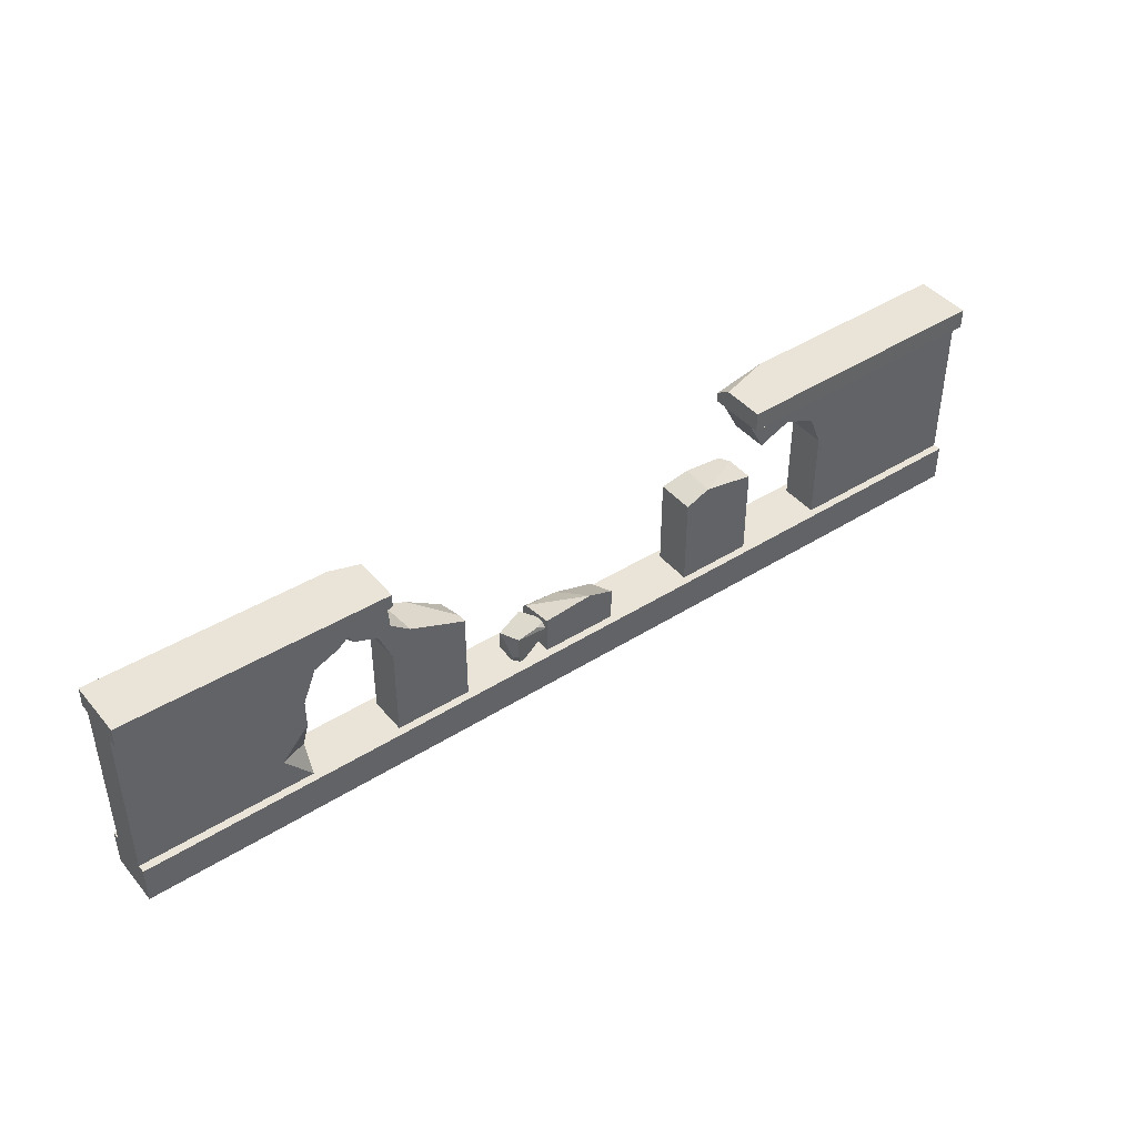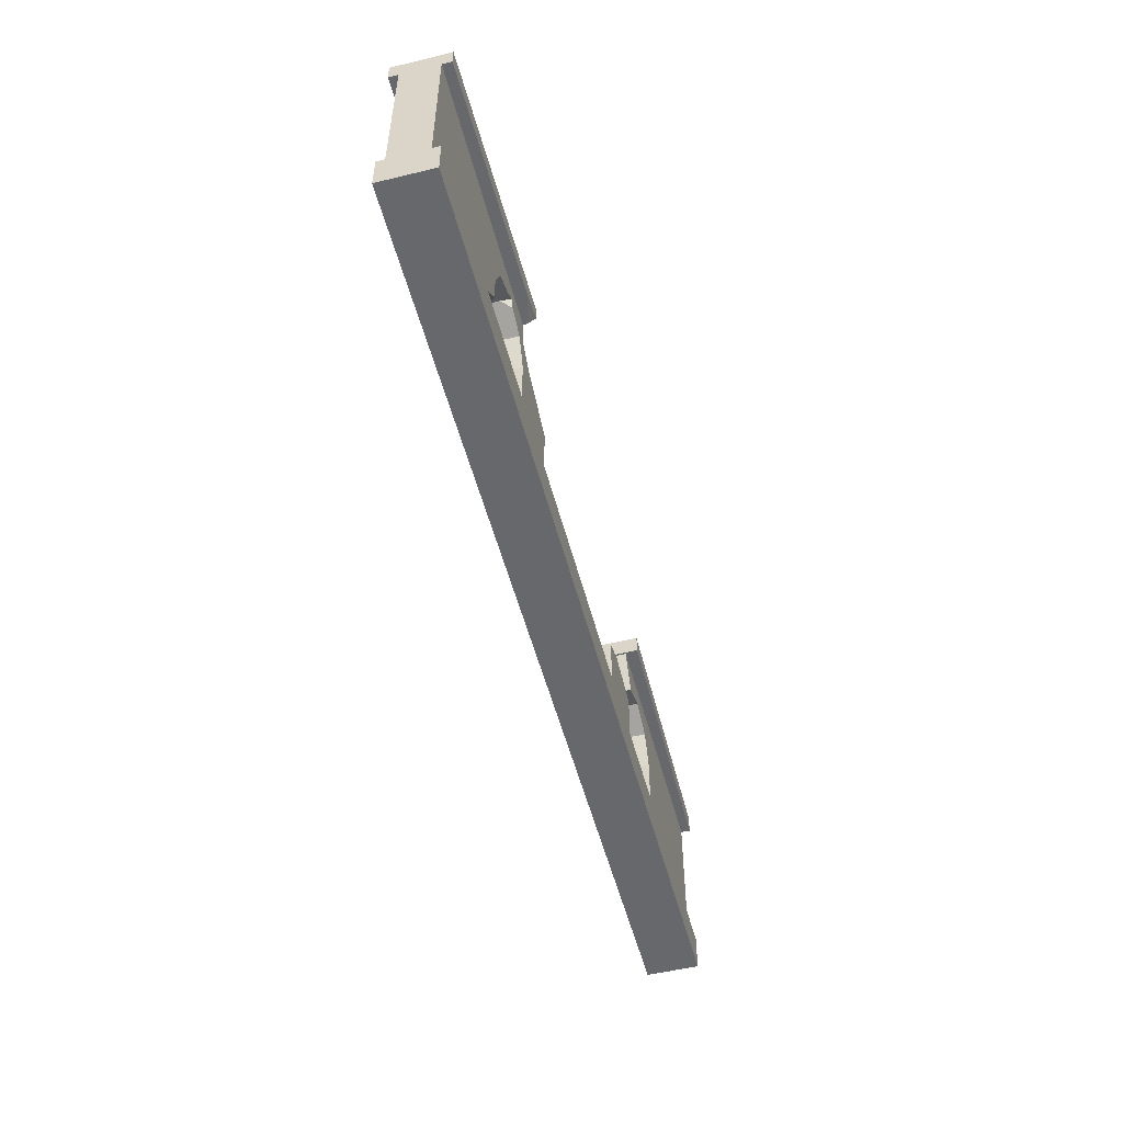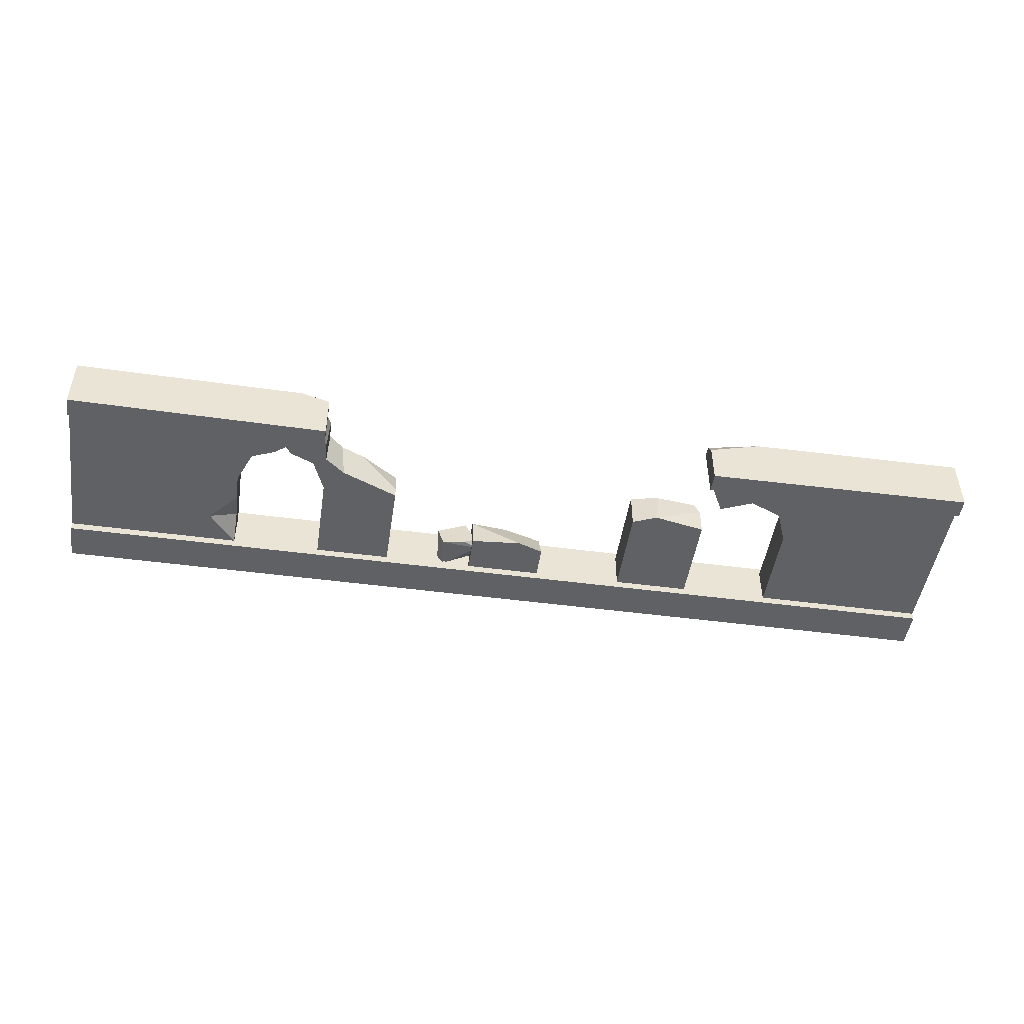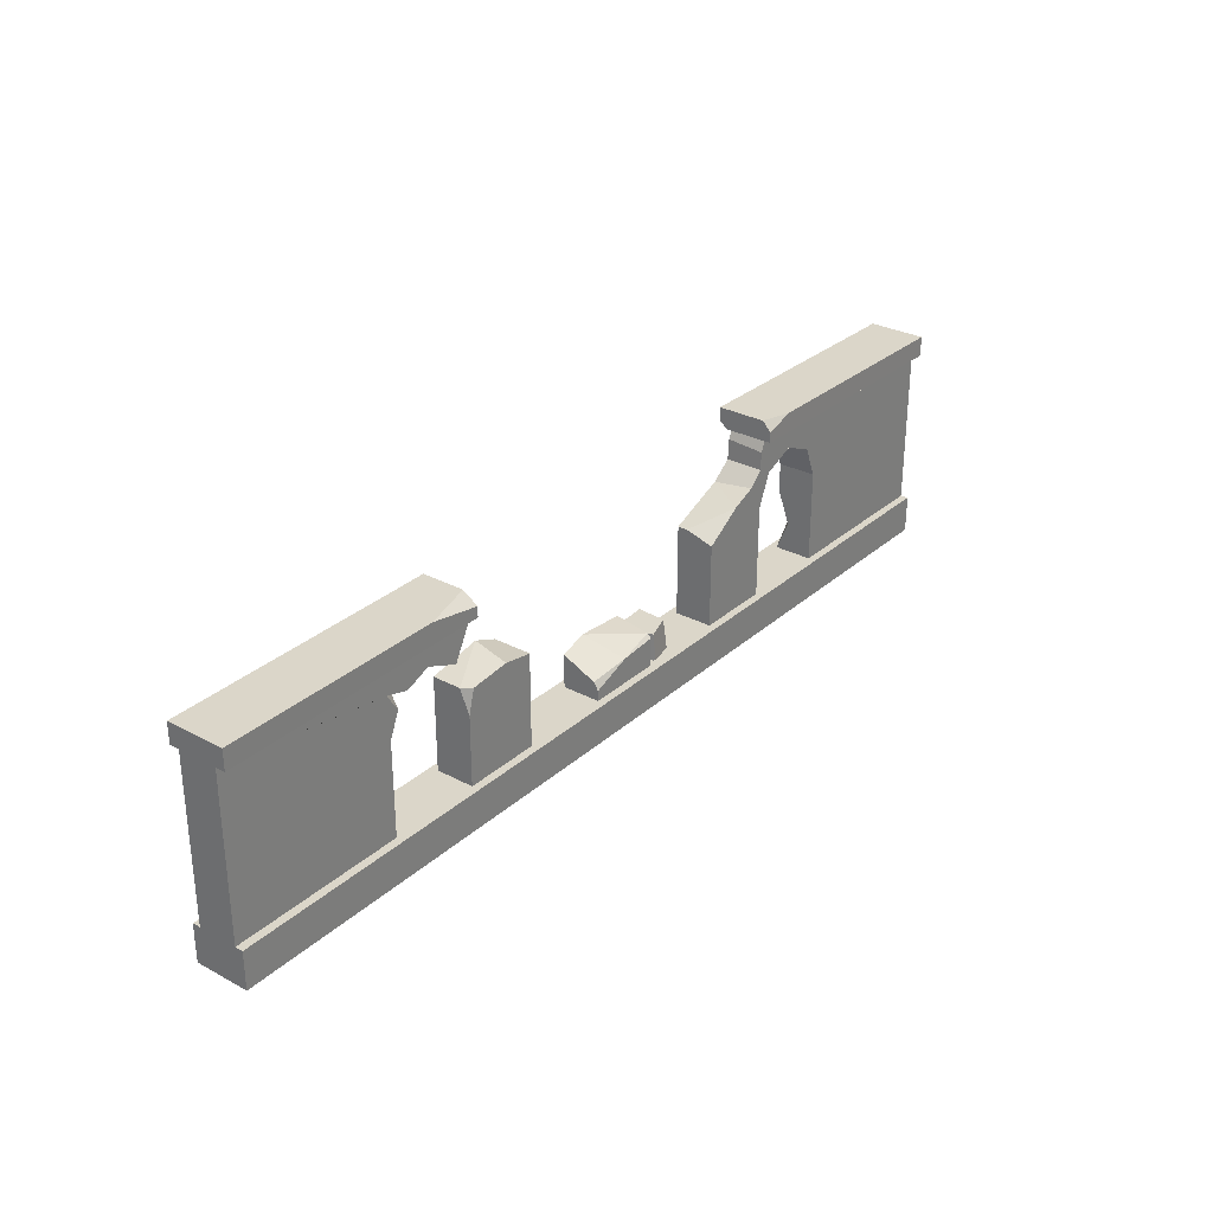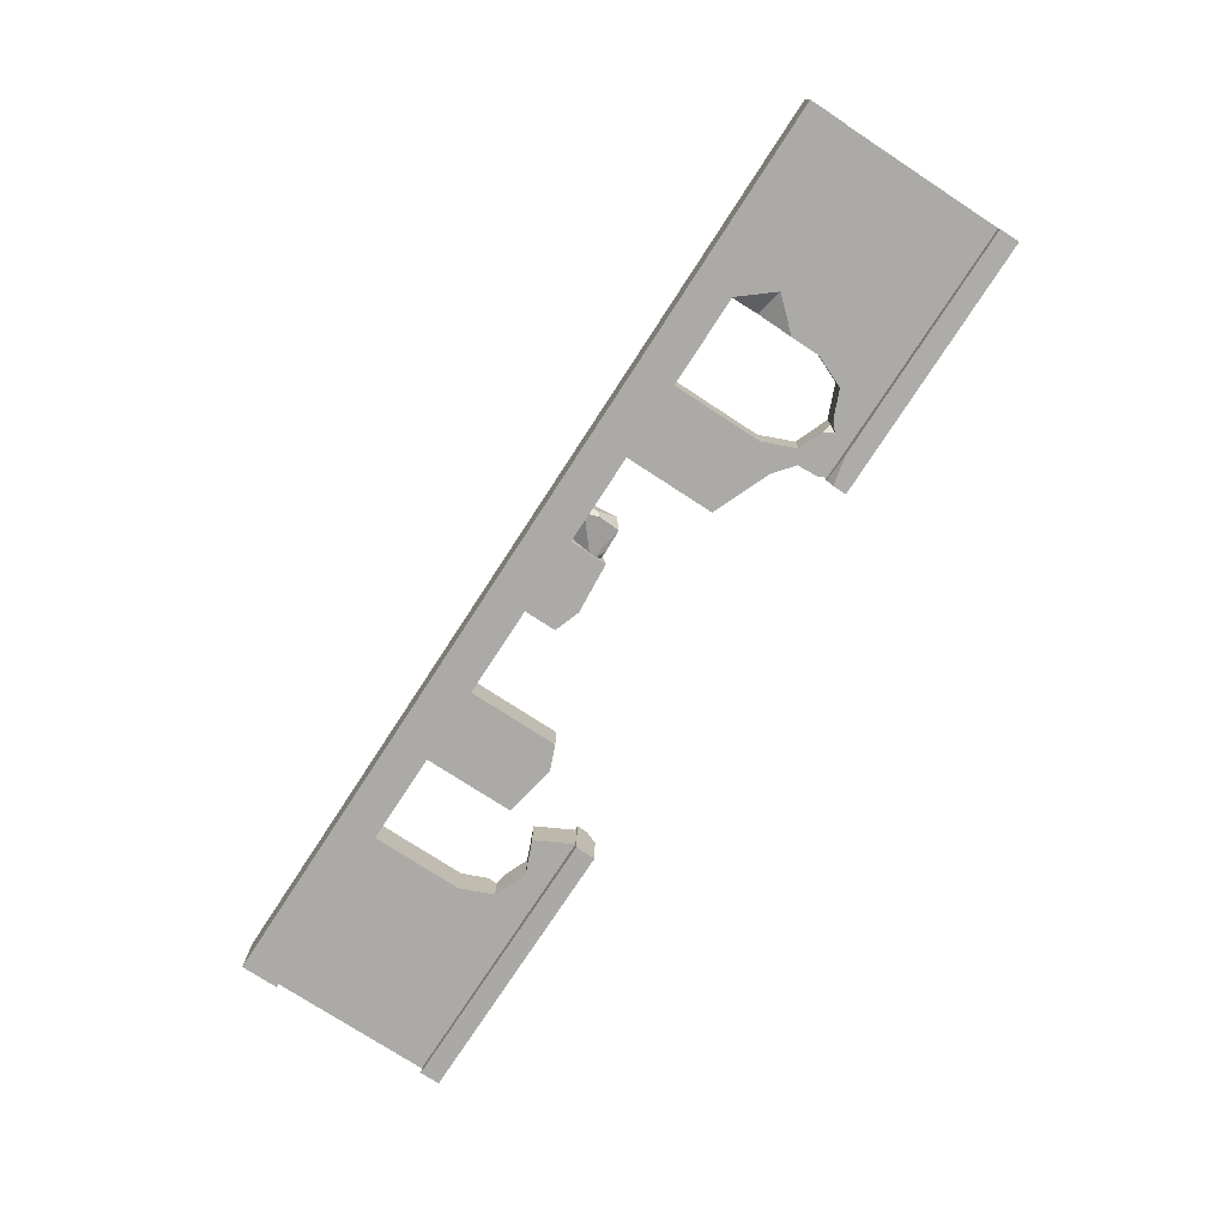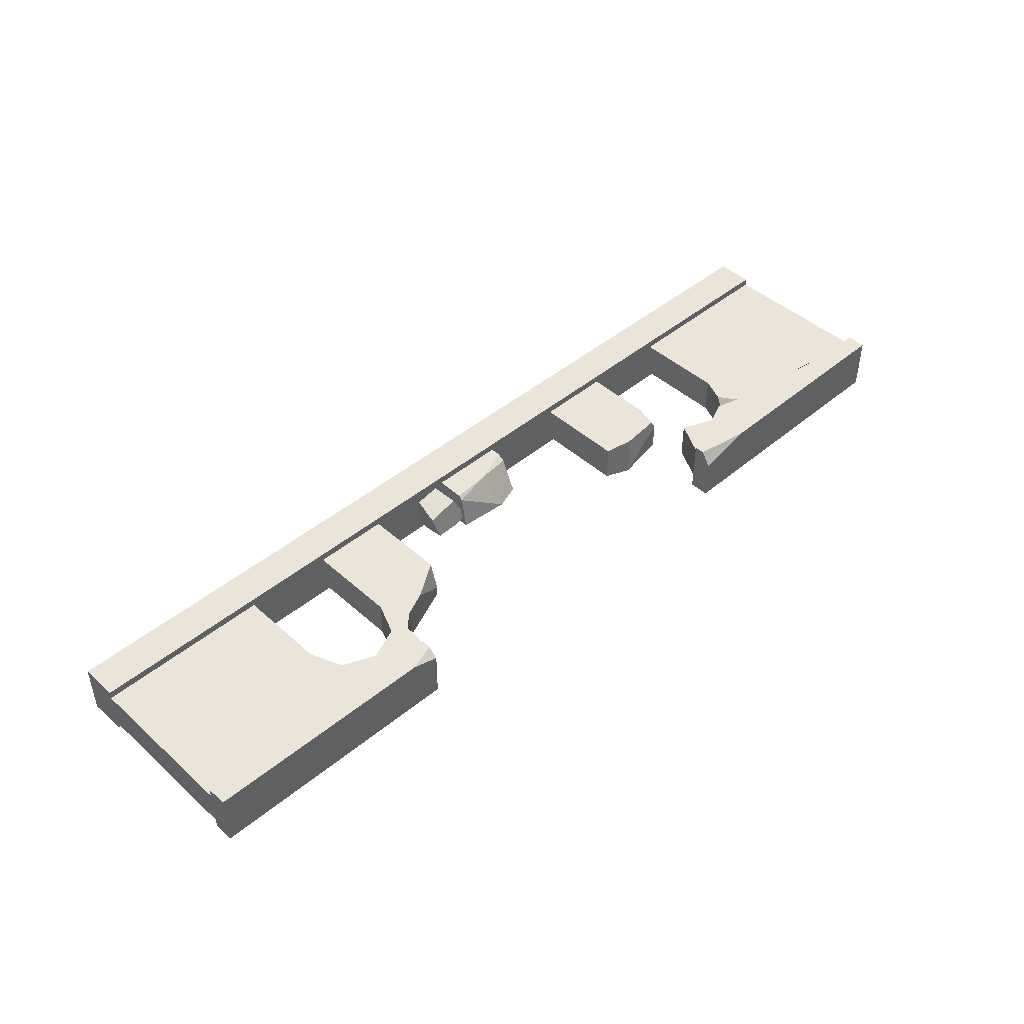
<metadata>
{"format":"obj","ext":"obj","renderer":"f3d","projection":"perspective","resolution":1024,"background":"white","views":[{"elev":43.0,"azim":143.2,"up":"+Y"},{"elev":-52.5,"azim":104.5,"up":"+Y"},{"elev":-48.0,"azim":171.5,"up":"+Z"},{"elev":29.7,"azim":-51.9,"up":"+Y"},{"elev":-76.0,"azim":56.9,"up":"+Z"},{"elev":44.9,"azim":136.0,"up":"+Z"}]}
</metadata>
<code>
v 2.673 0.3244 -0.08185
v 2.701 0.148 0.01719
v 2.743 0.3387 0.08572
v 2.754 0.1944 0.09206
v 2.901 0.3272 0.02657
v 2.88 0.1925 0.06417
v 2.872 0.3565 -0.09666
v 2.892 0.2243 -0.07126
v 2.673 0.3244 -0.08185
v 2.683 0.3622 -0.05094
v 2.748 0.3631 -0.08298
v 2.878 0.2454 -0.1026
v 2.886 0.1786 -0.04075
v 2.851 0.1746 -0.08409
v 2.892 0.2243 -0.07126
v 5 1.039 -0.1008
v 5 0.1911 -0.1008
v 4.074 0.1911 -0.1008
v 4.074 0.6779 -0.1008
v 4.003 0.8485 -0.1008
v 3.662 0.8485 -0.1008
v 3.591 0.6779 -0.1008
v 3.591 0.1911 -0.1008
v 3.591 0.1911 0.1007
v 3.591 0.6779 0.1007
v 3.662 0.8485 0.1007
v 3.833 0.9192 0.1007
v 4.003 0.8485 0.1007
v 4.074 0.6779 0.1007
v 4.074 0.1911 0.1007
v 5 0.1911 0.1007
v 5 1.039 0.1007
v 3.186 0.1911 -0.1008
v 3.186 0.6779 -0.1008
v 2.703 0.1911 -0.1008
v 2.703 0.1911 0.1007
v 3.186 0.6329 0.1007
v 3.186 0.1911 0.1007
v 1.438 1.039 0.1007
v 1.438 1.039 -0.1008
v 2.297 0.1911 -0.1008
v 1.814 0.6779 -0.1008
v 1.814 0.1911 -0.1008
v 1.814 0.1911 0.1007
v 1.814 0.6779 0.1007
v 2.297 0.1911 0.1007
v 4e-06 0.1911 -0.1008
v 4e-06 0.1911 0.1007
v 4e-06 1.039 0.1007
v 4e-06 1.039 -0.1008
v 1.409 0.1911 -0.1008
v 1.409 0.6779 -0.1008
v 1.338 0.8485 -0.1008
v 1.167 0.9192 -0.1008
v 0.9966 0.8485 -0.1008
v 0.9259 0.6779 -0.1008
v 0.9259 0.1911 -0.1008
v 0.9259 0.1911 0.1007
v 0.9259 0.6779 0.1007
v 1.167 0.9192 0.1007
v 1.338 0.8485 0.1007
v 1.409 0.1911 0.1007
v 0 -0.007214 0.1425
v 5 -0.007214 0.1425
v 0 0.1911 0.1425
v 5 0.1911 0.1425
v 0 0.1911 -0.1425
v 5 0.1911 -0.1425
v 0 -0.007214 -0.1425
v 5 -0.007214 -0.1425
v 0 1.039 0.1513
v 5 1.039 0.1513
v 0 1.145 0.1513
v 5 1.145 0.1513
v 0 1.145 -0.1513
v 5 1.145 -0.1513
v 0 1.039 -0.1513
v 5 1.039 -0.1513
v 1.447 1.145 -0.1677
v 1.447 1.145 0.05527
v 1.447 1.039 0.1348
v 1.447 1.039 -0.1677
v 3.61 1.039 0.1346
v 3.61 1.093 0.1346
v 3.61 1.145 -0.168
v 3.61 1.073 -0.168
v 1.447 1.093 0.1348
v 1.167 1.145 0.1386
v 3.61 1.145 0.08818
v 3.761 1.145 0.1367
v 3.875 0.9016 -0.1008
v 3.79 0.9016 -0.1008
v 3.833 0.9192 -0.05038
v 3.814 0.9491 -0.1008
v 2.297 0.3679 -0.1008
v 0.9789 0.8059 0.1007
v 1.039 0.8662 0.1007
v 1.409 0.5562 0.1007
v 1.409 0.6779 0.05038
v 0.9966 0.8485 0.05038
v 0.9143 0.901 0.1007
v 1.442 0.682 0.1007
v 0.9176 0.9001 0.1007
v 2.297 0.2463 0.1007
v 2.703 0.3423 0.1007
v 2.297 0.2852 0.07605
v 2.703 0.3631 0.07961
v 2.5 0.3242 0.1007
v 4.074 0.5269 -0.1008
v 4.22 0.3664 -0.1008
v 4.074 0.3451 -0.0364
v 2.433 0.415 -0.1008
v 2.703 0.394 -0.1008
v 3.512 0.8197 0.1007
v 3.586 0.8923 0.1007
v 3.589 0.9848 0.1007
v 3.615 1.039 0.1007
v 3.619 1.039 -0.1008
v 3.6 0.9942 -0.1008
v 3.593 0.8877 -0.1008
v 3.488 0.8042 -0.1008
v 1.685 0.7304 -0.1008
v 1.656 0.7041 0.1007
v 3.186 0.6779 -0.04894
v 3.383 0.7636 0.1007
v 3.76 1.039 -0.1662
v 3.61 1.039 -0.1202
f 1 9 10
f 3 4 6 5
f 5 15 12 7
f 7 12 14 9
f 2 6 4
f 7 11 10 3 5
f 2 14 13 6
f 5 6 13 15
f 10 9 2 4 3
f 11 9 1
f 10 11 1
f 12 15 8
f 14 12 8
f 13 14 8
f 15 13 8
f 9 14 2
f 7 9 11
f 19 16 110 109
f 30 111 18
f 20 19 29 28
f 22 21 26 25
f 23 22 25 24
f 32 28 29
f 94 91 93
f 20 16 19
f 32 29 30 31
f 124 33 38 37
f 35 107 105 36
f 43 42 45 44
f 108 106 104
f 47 48 49 50
f 48 58 59 49
f 54 53 61 60
f 57 56 59 58
f 50 40 54 55
f 54 40 53
f 50 56 57 47
f 50 55 56
f 101 100 97 103
f 39 60 61
f 17 16 32 31
f 63 64 66 65
f 65 66 68 67
f 67 68 70 69
f 69 70 64 63
f 64 70 68 66
f 69 63 65 67
f 72 78 76 74
f 77 71 73 75
f 73 88 80 79 75
f 71 81 87 88 73
f 77 82 81 71
f 75 79 82 77
f 90 84 83 72 74
f 85 89 90 74 76
f 126 86 85 76 78
f 83 127 126 78 72
f 88 87 80
f 90 89 84
f 93 91 20 28 27
f 21 92 93 27 26
f 106 95 41
f 35 112 113
f 49 59 96 101
f 56 55 100 96 59
f 55 54 60 97 100
f 49 101 103 60 39
f 52 51 62 98 99
f 101 96 100
f 99 98 102
f 94 93 92
f 91 94 16 20
f 35 41 95 112
f 60 103 97
f 45 123 44
f 46 108 104
f 106 41 46 104
f 35 113 107
f 105 108 36
f 107 108 105
f 36 108 46
f 109 110 111
f 19 109 111 29
f 29 111 30
f 110 17 18
f 110 16 17
f 111 110 18
f 114 125 25
f 115 114 25 26
f 116 115 26 27
f 117 116 27 28 32
f 16 94 119 118
f 120 119 94 92 21
f 121 120 21 22
f 23 33 34 121 22
f 43 122 42
f 43 51 52 122
f 44 123 102 98 62
f 39 61 53 40
f 123 122 99 102
f 45 42 122 123
f 99 122 52
f 80 87 82 79
f 82 87 81
f 108 112 95 106
f 108 107 112
f 112 107 113
f 118 119 116 117
f 119 120 115 116
f 120 121 114 115
f 121 34 124 125
f 84 127 83
f 84 89 85 86 127
f 125 124 37
f 25 125 37 38 24
f 34 33 124
f 121 125 114
f 126 127 86

</code>
